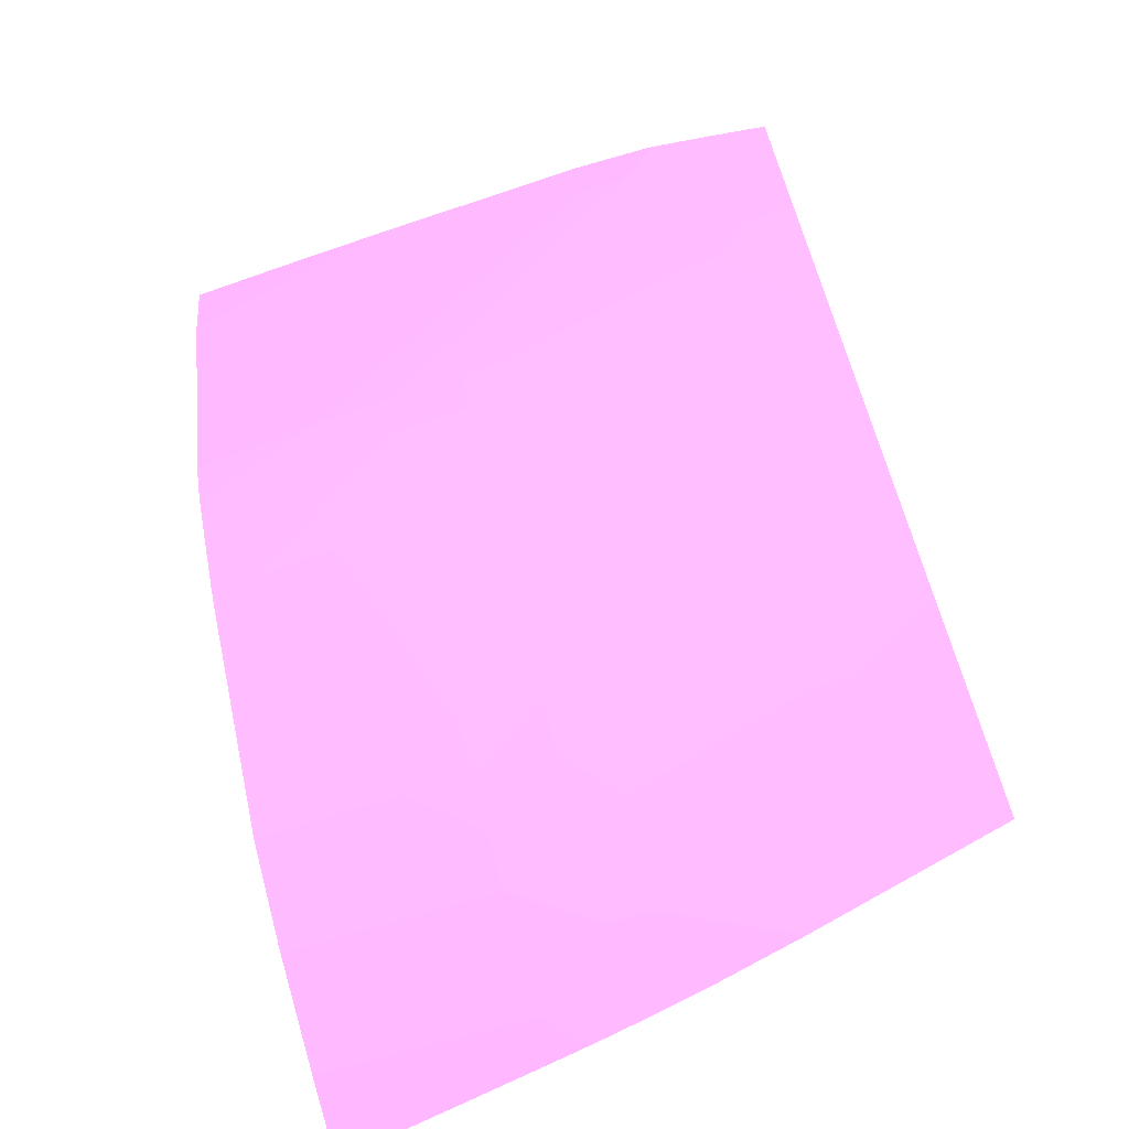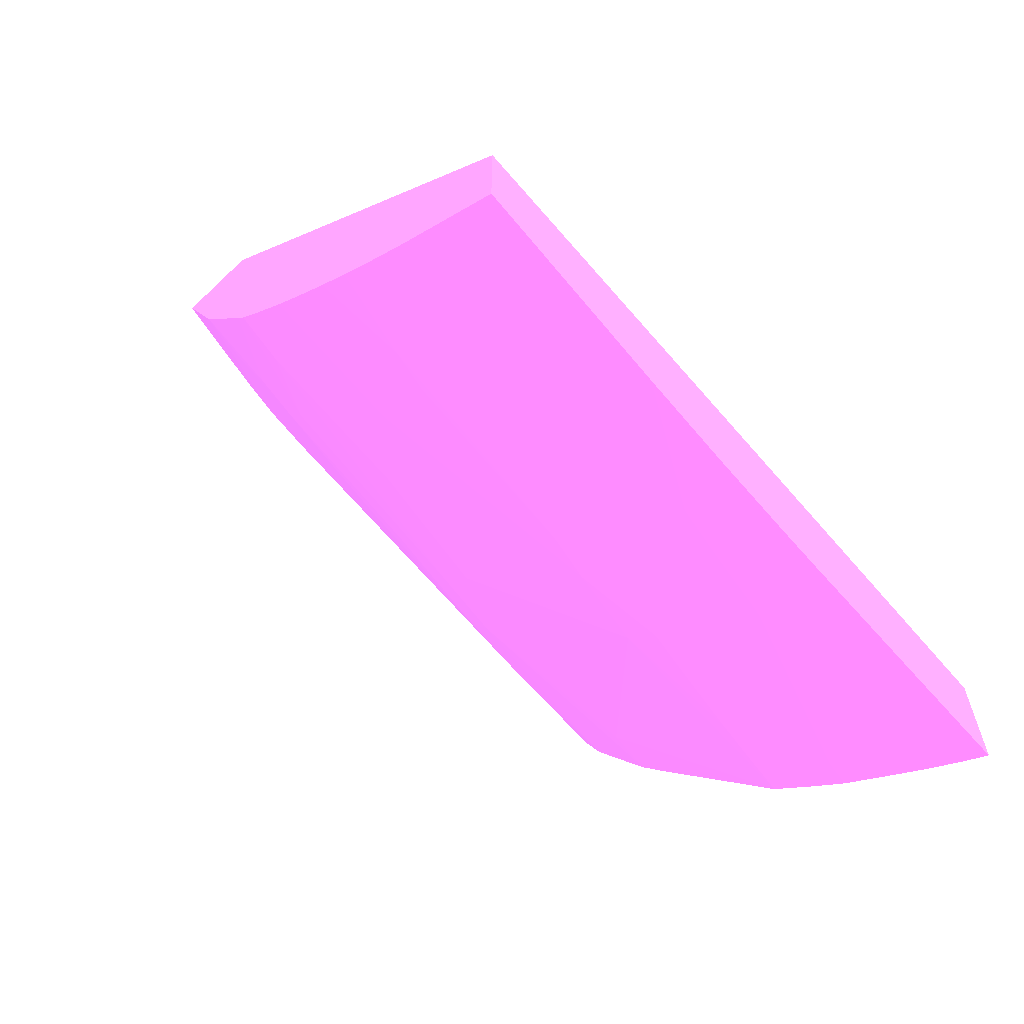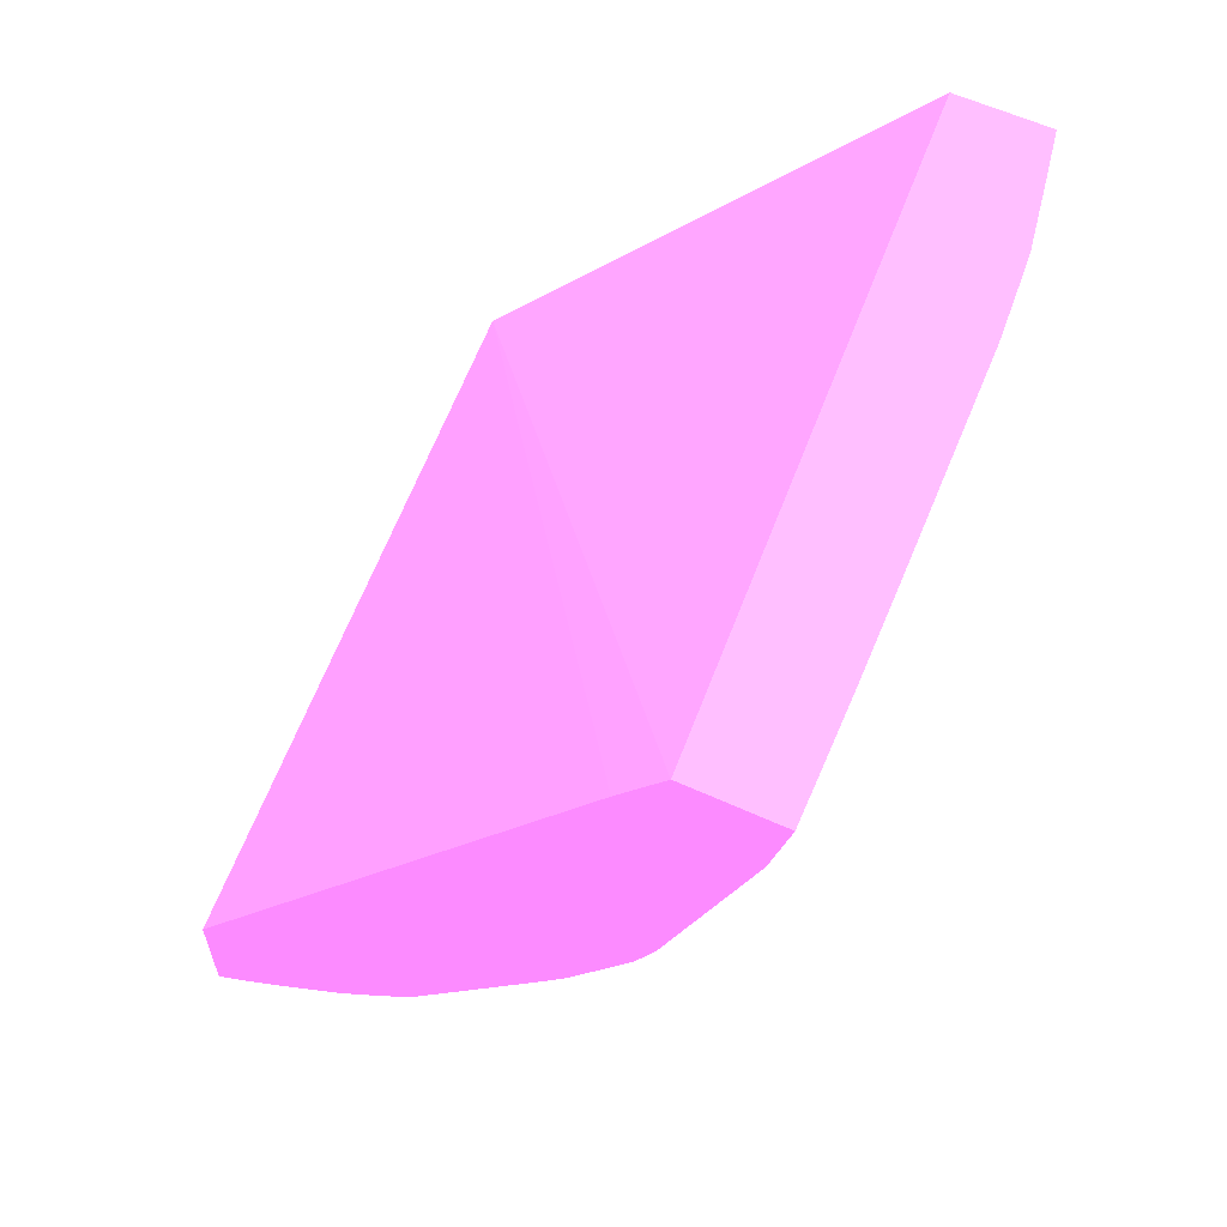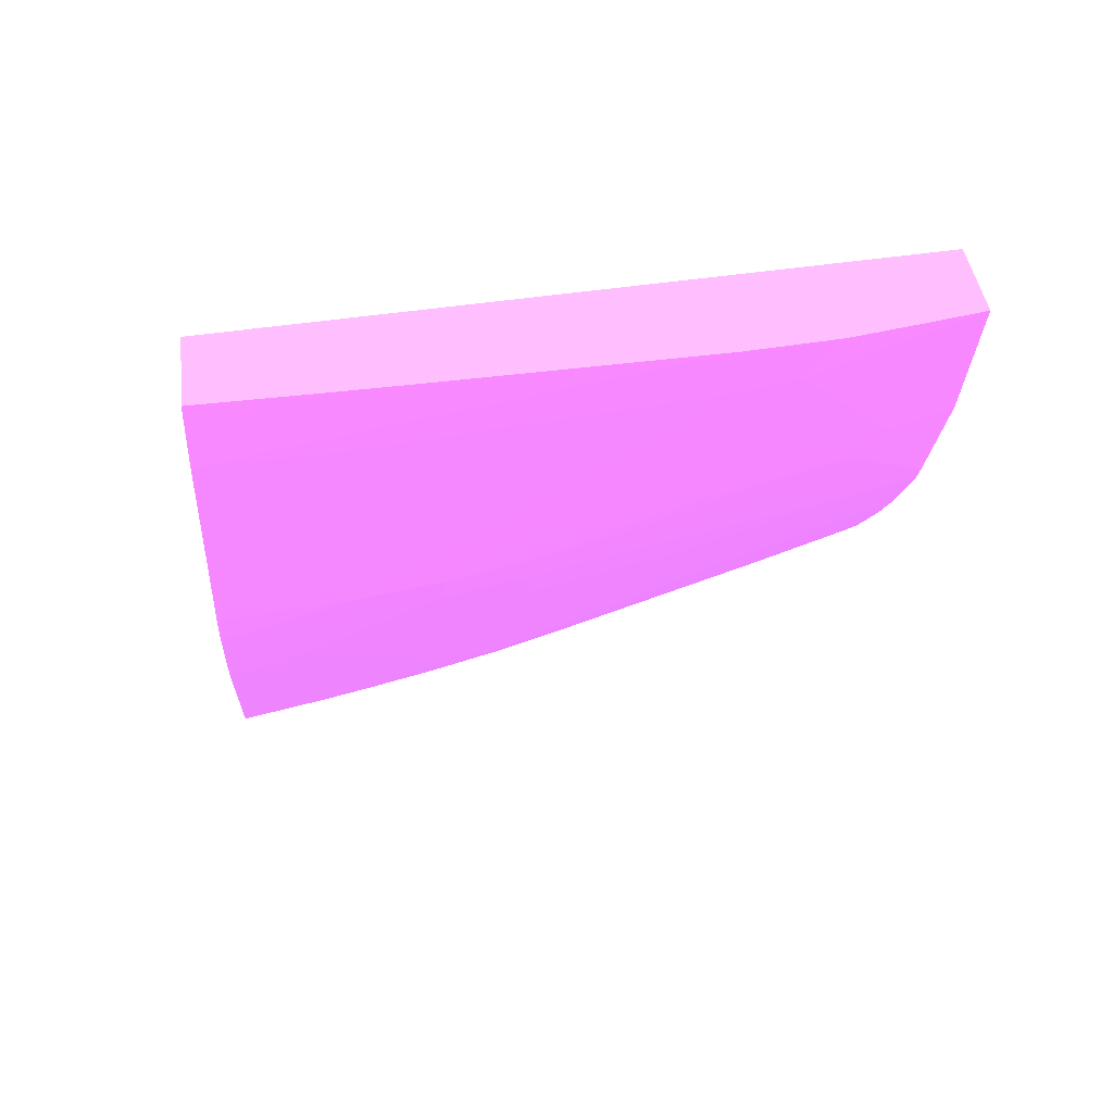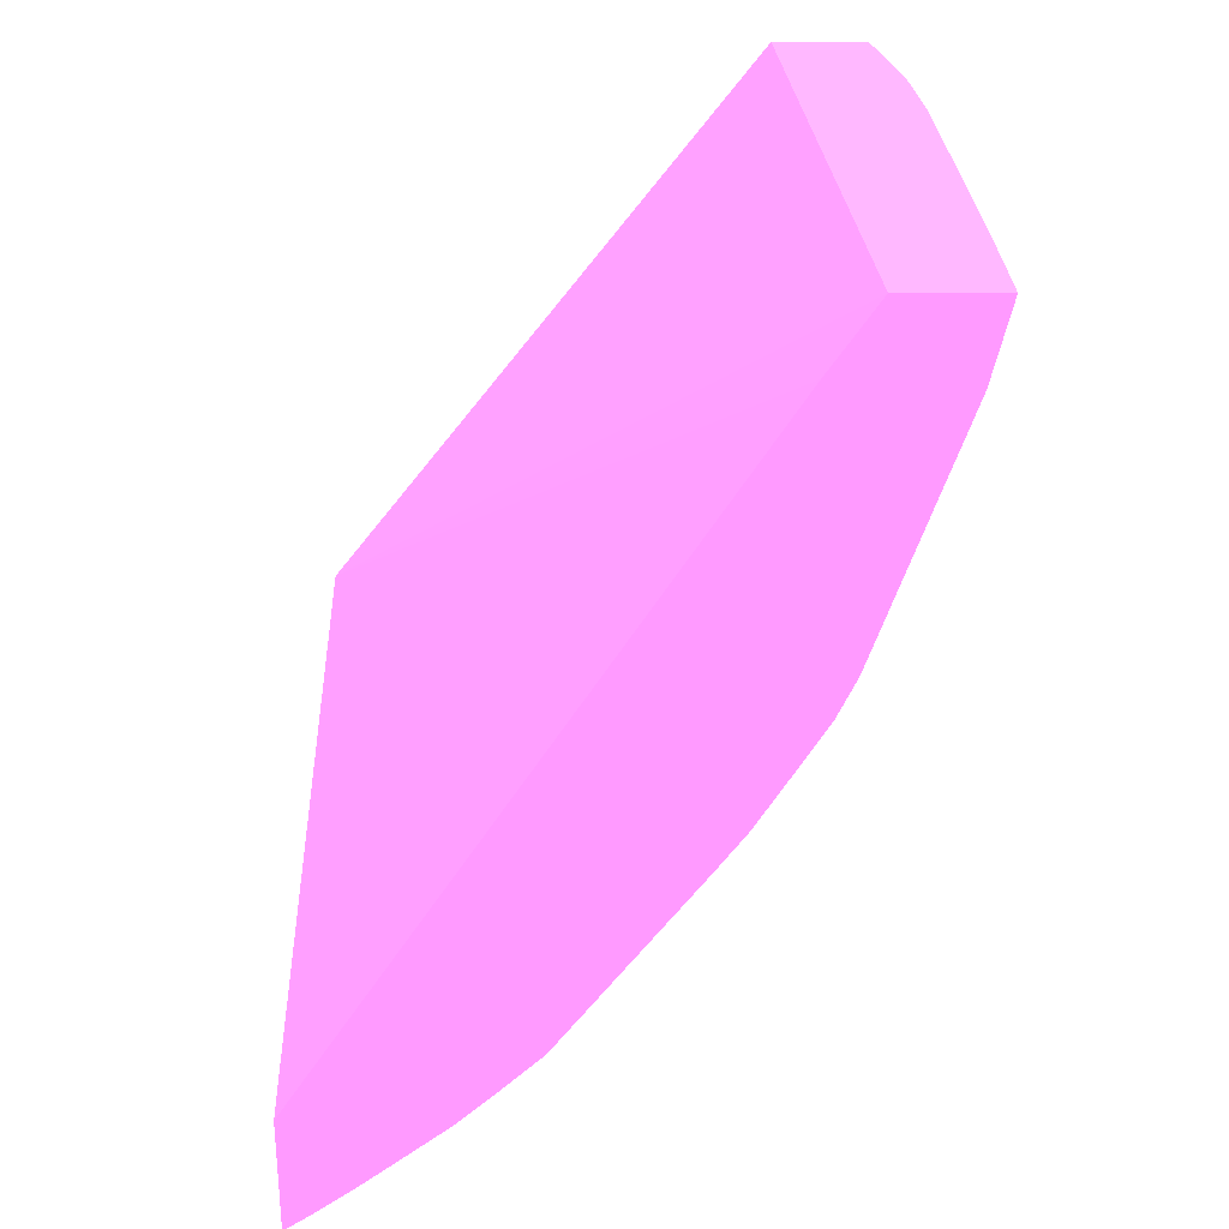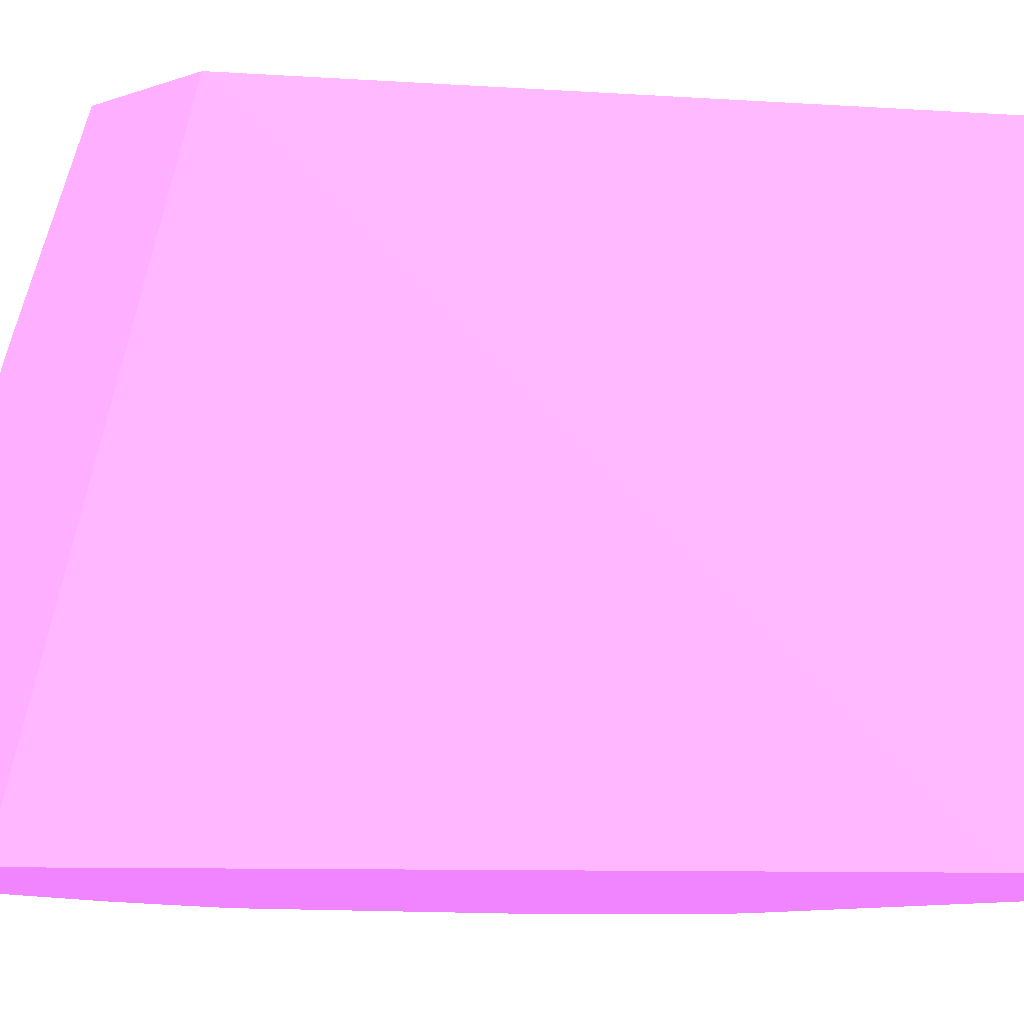
<metadata>
{"format":"obj","ext":"obj","renderer":"f3d","projection":"perspective","resolution":1024,"background":"white","views":[{"elev":-67.7,"azim":111.3,"up":"+Z"},{"elev":-64.1,"azim":-136.2,"up":"+Z"},{"elev":60.2,"azim":24.9,"up":"+Z"},{"elev":40.6,"azim":83.1,"up":"+Z"},{"elev":27.8,"azim":-0.0,"up":"+Z"},{"elev":-19.6,"azim":-58.6,"up":"+Y"}]}
</metadata>
<code>
v 0.02526 -0.02577 -0.1179 0.7216 0.3961 0.902
v 0.02526 -0.02454 -0.1177 0.7216 0.3961 0.902
v 0.0257 -0.02454 -0.1174 0.7216 0.3961 0.902
v 0.02595 -0.02577 -0.1175 0.7216 0.3961 0.902
v 0.02526 -0.02577 -0.1148 0.7216 0.3961 0.902
v 0.02526 -0.02152 -0.1171 0.7216 0.3961 0.902
v 0.02541 -0.02251 -0.1172 0.7216 0.3961 0.902
v 0.02688 -0.02577 -0.1168 0.7216 0.3961 0.902
v 0.02613 -0.02049 -0.1163 0.7216 0.3961 0.902
v 0.02642 -0.02251 -0.1165 0.7216 0.3961 0.902
v 0.02526 -0.008887 -0.1101 0.7216 0.3961 0.902
v 0.03657 -0.02577 -0.09736 0.7216 0.3961 0.902
v 0.02526 -0.02072 -0.1169 0.7216 0.3961 0.902
v 0.02746 -0.02049 -0.1152 0.7216 0.3961 0.902
v 0.02742 -0.02577 -0.1164 0.7216 0.3961 0.902
v 0.02526 -0.02049 -0.1169 0.7216 0.3961 0.902
v 0.02526 -0.01964 -0.1167 0.7216 0.3961 0.902
v 0.02718 -0.01846 -0.115 0.7216 0.3961 0.902
v 0.02526 -0.008887 -0.1131 0.7216 0.3961 0.902
v 0.03774 -0.02577 -0.09565 0.7216 0.3961 0.902
v 0.03647 -0.008887 -0.09565 0.7216 0.3961 0.902
v 0.02847 -0.02049 -0.1144 0.7216 0.3961 0.902
v 0.02907 -0.0251 -0.1149 0.7216 0.3961 0.902
v 0.02915 -0.02577 -0.115 0.7216 0.3961 0.902
v 0.02792 -0.02577 -0.116 0.7216 0.3961 0.902
v 0.02526 -0.01902 -0.1166 0.7216 0.3961 0.902
v 0.02699 -0.01731 -0.1149 0.7216 0.3961 0.902
v 0.02819 -0.01846 -0.1141 0.7216 0.3961 0.902
v 0.02529 -0.008887 -0.1131 0.7216 0.3961 0.902
v 0.02526 -0.01336 -0.1148 0.7216 0.3961 0.902
v 0.04013 -0.02577 -0.09565 0.7216 0.3961 0.902
v 0.03882 -0.008887 -0.09565 0.7216 0.3961 0.902
v 0.02958 -0.02049 -0.1134 0.7216 0.3961 0.902
v 0.03099 -0.0235 -0.1128 0.7216 0.3961 0.902
v 0.02961 -0.02577 -0.1146 0.7216 0.3961 0.902
v 0.02526 -0.01829 -0.1164 0.7216 0.3961 0.902
v 0.0288 -0.01586 -0.1126 0.7216 0.3961 0.902
v 0.02904 -0.01721 -0.1129 0.7216 0.3961 0.902
v 0.02926 -0.01846 -0.1131 0.7216 0.3961 0.902
v 0.02526 -0.0178 -0.1162 0.7216 0.3961 0.902
v 0.02526 -0.0165 -0.1159 0.7216 0.3961 0.902
v 0.02531 -0.01441 -0.1151 0.7216 0.3961 0.902
v 0.02526 -0.01421 -0.1151 0.7216 0.3961 0.902
v 0.02784 -0.008887 -0.1109 0.7216 0.3961 0.902
v 0.02849 -0.008887 -0.1104 0.7216 0.3961 0.902
v 0.02871 -0.009914 -0.1105 0.7216 0.3961 0.902
v 0.02899 -0.01127 -0.1108 0.7216 0.3961 0.902
v 0.04009 -0.02454 -0.09565 0.7216 0.3961 0.902
v 0.03968 -0.02577 -0.09759 0.7216 0.3961 0.902
v 0.03911 -0.01036 -0.09565 0.7216 0.3961 0.902
v 0.03917 -0.01289 -0.0968 0.7216 0.3961 0.902
v 0.03736 -0.008887 -0.09928 0.7216 0.3961 0.902
v 0.0306 -0.02049 -0.1124 0.7216 0.3961 0.902
v 0.03082 -0.02215 -0.1126 0.7216 0.3961 0.902
v 0.0311 -0.02454 -0.1129 0.7216 0.3961 0.902
v 0.0301 -0.02577 -0.1141 0.7216 0.3961 0.902
v 0.0315 -0.02049 -0.1114 0.7216 0.3961 0.902
v 0.03028 -0.01846 -0.1121 0.7216 0.3961 0.902
v 0.02919 -0.01238 -0.111 0.7216 0.3961 0.902
v 0.02955 -0.01441 -0.1114 0.7216 0.3961 0.902
v 0.02526 -0.01441 -0.1152 0.7216 0.3961 0.902
v 0.02958 -0.008887 -0.1093 0.7216 0.3961 0.902
v 0.03059 -0.008887 -0.1083 0.7216 0.3961 0.902
v 0.03078 -0.009911 -0.1085 0.7216 0.3961 0.902
v 0.04002 -0.02251 -0.09565 0.7216 0.3961 0.902
v 0.03962 -0.02454 -0.09759 0.7216 0.3961 0.902
v 0.03966 -0.01441 -0.09565 0.7216 0.3961 0.902
v 0.03993 -0.02039 -0.09565 0.7216 0.3961 0.902
v 0.03757 -0.02577 -0.1037 0.7216 0.3961 0.902
v 0.03943 -0.01204 -0.09565 0.7216 0.3961 0.902
v 0.03784 -0.01238 -0.09961 0.7216 0.3961 0.902
v 0.03746 -0.0104 -0.09971 0.7216 0.3961 0.902
v 0.03944 -0.01228 -0.09571 0.7216 0.3961 0.902
v 0.03924 -0.01441 -0.09704 0.7216 0.3961 0.902
v 0.03781 -0.01846 -0.1016 0.7216 0.3961 0.902
v 0.03749 -0.01647 -0.1018 0.7216 0.3961 0.902
v 0.03741 -0.01441 -0.1013 0.7216 0.3961 0.902
v 0.03712 -0.01111 -0.1007 0.7216 0.3961 0.902
v 0.03553 -0.008887 -0.1025 0.7216 0.3961 0.902
v 0.03125 -0.01846 -0.1111 0.7216 0.3961 0.902
v 0.03123 -0.02577 -0.1131 0.7216 0.3961 0.902
v 0.03318 -0.01278 -0.1069 0.7216 0.3961 0.902
v 0.03335 -0.01441 -0.1072 0.7216 0.3961 0.902
v 0.03538 -0.01644 -0.1051 0.7216 0.3961 0.902
v 0.03561 -0.01846 -0.1054 0.7216 0.3961 0.902
v 0.03523 -0.02251 -0.1069 0.7216 0.3961 0.902
v 0.03541 -0.02454 -0.1072 0.7216 0.3961 0.902
v 0.03021 -0.01238 -0.11 0.7216 0.3961 0.902
v 0.03102 -0.01126 -0.1088 0.7216 0.3961 0.902
v 0.03106 -0.01721 -0.1108 0.7216 0.3961 0.902
v 0.03152 -0.008887 -0.1074 0.7216 0.3961 0.902
v 0.03951 -0.02251 -0.09759 0.7216 0.3961 0.902
v 0.03954 -0.01318 -0.09565 0.7216 0.3961 0.902
v 0.0371 -0.02577 -0.1047 0.7216 0.3961 0.902
v 0.03748 -0.02251 -0.1035 0.7216 0.3961 0.902
v 0.03946 -0.01229 -0.09565 0.7216 0.3961 0.902
v 0.03724 -0.01238 -0.1009 0.7216 0.3961 0.902
v 0.03738 -0.02049 -0.1033 0.7216 0.3961 0.902
v 0.03722 -0.01846 -0.1029 0.7216 0.3961 0.902
v 0.03711 -0.01718 -0.1027 0.7216 0.3961 0.902
v 0.03664 -0.01238 -0.102 0.7216 0.3961 0.902
v 0.03525 -0.008887 -0.103 0.7216 0.3961 0.902
v 0.03154 -0.01441 -0.1093 0.7216 0.3961 0.902
v 0.03255 -0.01441 -0.1082 0.7216 0.3961 0.902
v 0.03474 -0.02577 -0.1084 0.7216 0.3961 0.902
v 0.03297 -0.01143 -0.1067 0.7216 0.3961 0.902
v 0.03346 -0.008887 -0.1052 0.7216 0.3961 0.902
v 0.03447 -0.008887 -0.104 0.7216 0.3961 0.902
v 0.03543 -0.01036 -0.1032 0.7216 0.3961 0.902
v 0.03518 -0.01479 -0.1049 0.7216 0.3961 0.902
v 0.03662 -0.01846 -0.104 0.7216 0.3961 0.902
v 0.03548 -0.02577 -0.1074 0.7216 0.3961 0.902
v 0.03678 -0.02049 -0.1043 0.7216 0.3961 0.902
v 0.0312 -0.01238 -0.109 0.7216 0.3961 0.902
v 0.03257 -0.008887 -0.1062 0.7216 0.3961 0.902
v 0.03652 -0.02577 -0.1057 0.7216 0.3961 0.902
v 0.03708 -0.02532 -0.1047 0.7216 0.3961 0.902
v 0.03236 -0.01222 -0.1076 0.7216 0.3961 0.902
f 1 2 3
f 1 3 4
f 1 4 8
f 1 8 15
f 1 15 25
f 1 25 24
f 1 24 35
f 1 35 56
f 1 56 81
f 1 81 105
f 1 105 112
f 1 112 116
f 1 116 94
f 1 94 69
f 1 69 49
f 1 49 31
f 1 31 20
f 1 20 12
f 1 12 5
f 1 5 11
f 1 11 19
f 1 19 30
f 1 30 43
f 1 43 61
f 1 61 41
f 1 41 40
f 1 40 36
f 1 36 26
f 1 26 17
f 1 17 16
f 1 16 13
f 1 13 6
f 1 6 2
f 2 6 7
f 2 7 3
f 3 8 4
f 3 7 9
f 3 9 10
f 3 10 8
f 5 12 11
f 6 13 7
f 7 13 9
f 8 10 14
f 8 14 15
f 9 13 16
f 9 16 17
f 9 17 18
f 9 18 14
f 9 14 10
f 11 12 20
f 11 20 21
f 11 21 32
f 11 32 52
f 11 52 79
f 11 79 102
f 11 102 108
f 11 108 107
f 11 107 115
f 11 115 91
f 11 91 63
f 11 63 62
f 11 62 45
f 11 45 44
f 11 44 29
f 11 29 19
f 14 18 22
f 14 22 23
f 14 23 24
f 14 24 25
f 14 25 15
f 17 26 18
f 18 27 28
f 18 28 22
f 18 26 27
f 19 29 30
f 20 31 48
f 20 48 65
f 20 65 68
f 20 68 67
f 20 67 93
f 20 93 96
f 20 96 70
f 20 70 50
f 20 50 32
f 20 32 21
f 22 28 33
f 22 33 34
f 22 34 23
f 23 34 35
f 23 35 24
f 26 36 27
f 27 37 38
f 27 38 39
f 27 39 28
f 27 36 40
f 27 40 41
f 27 41 42
f 27 42 43
f 27 43 30
f 27 30 29
f 27 29 44
f 27 44 45
f 27 45 46
f 27 46 47
f 27 47 37
f 28 39 33
f 31 49 48
f 32 50 51
f 32 51 52
f 33 39 53
f 33 53 54
f 33 54 34
f 34 55 56
f 34 56 35
f 34 54 57
f 34 57 55
f 37 47 38
f 38 58 39
f 38 47 59
f 38 59 60
f 38 60 58
f 39 58 53
f 41 61 42
f 42 61 43
f 45 62 46
f 46 62 47
f 47 62 63
f 47 63 64
f 47 64 59
f 48 49 65
f 49 66 67
f 49 67 68
f 49 68 65
f 49 69 66
f 50 70 51
f 51 71 72
f 51 72 52
f 51 70 73
f 51 73 67
f 51 67 74
f 51 74 75
f 51 75 76
f 51 76 77
f 51 77 71
f 52 72 78
f 52 78 79
f 53 58 80
f 53 80 57
f 53 57 54
f 55 81 56
f 55 57 81
f 57 80 82
f 57 82 83
f 57 83 84
f 57 84 85
f 57 85 86
f 57 86 87
f 57 87 81
f 58 60 88
f 58 88 89
f 58 89 90
f 58 90 80
f 59 64 88
f 59 88 60
f 63 91 64
f 64 91 89
f 64 89 88
f 66 92 74
f 66 74 67
f 66 69 92
f 67 73 93
f 69 94 95
f 69 95 92
f 70 96 73
f 71 77 97
f 71 97 72
f 72 97 78
f 73 96 93
f 74 92 95
f 74 95 98
f 74 98 75
f 75 98 76
f 76 98 99
f 76 99 77
f 77 99 100
f 77 100 97
f 78 97 101
f 78 101 102
f 78 102 79
f 80 90 103
f 80 103 104
f 80 104 82
f 81 87 105
f 82 104 106
f 82 106 107
f 82 107 108
f 82 108 102
f 82 102 109
f 82 109 110
f 82 110 83
f 83 110 84
f 84 110 109
f 84 109 111
f 84 111 85
f 85 111 87
f 85 87 86
f 87 112 105
f 87 111 113
f 87 113 112
f 89 91 114
f 89 114 90
f 90 114 103
f 91 115 114
f 94 116 117
f 94 117 95
f 95 117 113
f 95 113 98
f 97 100 101
f 98 113 111
f 98 111 99
f 99 111 100
f 100 111 101
f 101 111 109
f 101 109 102
f 103 118 104
f 103 114 115
f 103 115 118
f 104 118 106
f 106 115 107
f 106 118 115
f 112 113 117
f 112 117 116

</code>
